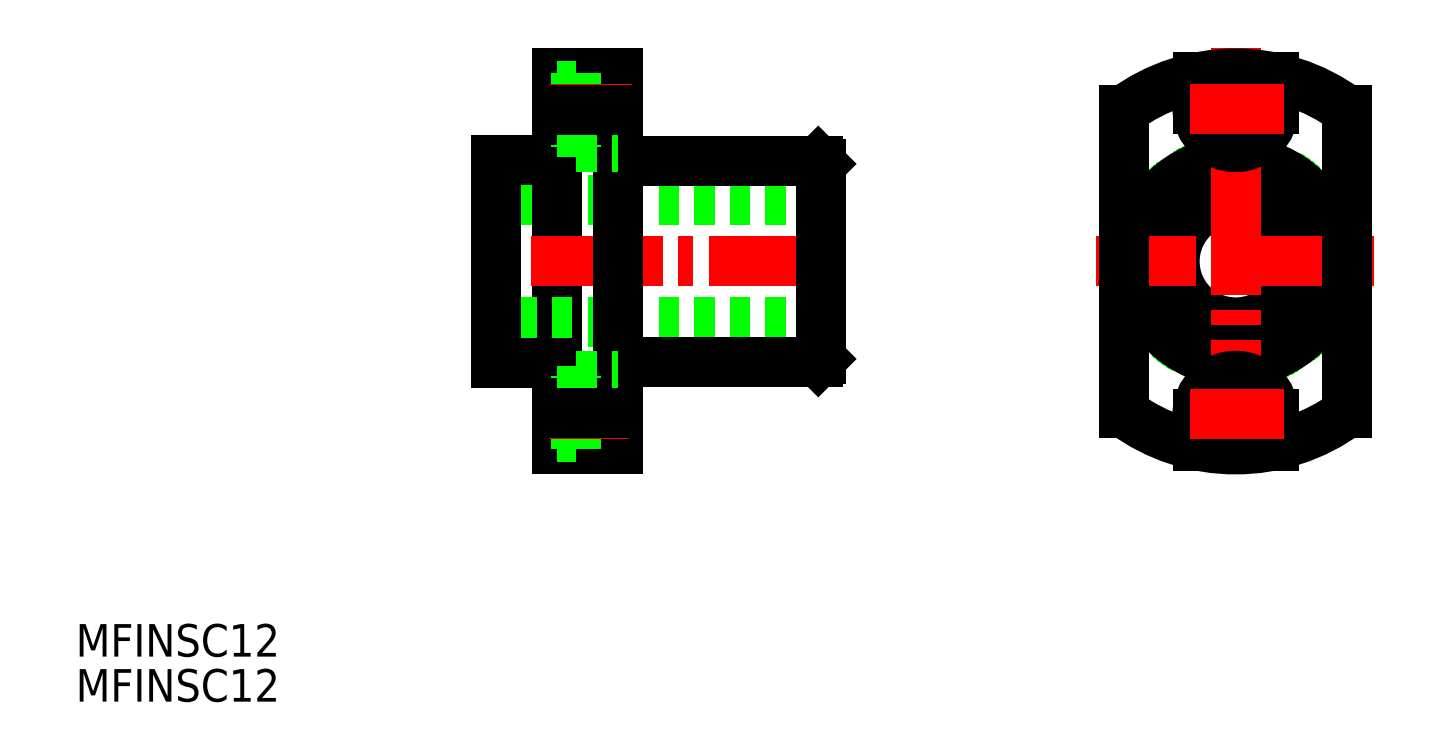
<metadata>
{"format":"dxf","ext":"dxf","renderer":"ezdxf+matplotlib","layout":"modelspace","background":"white","min_lineweight":24,"dpi":150}
</metadata>
<code>
0
SECTION
2
ENTITIES
0
TEXT
8
0
10
79.51
20
143.1
30
0
40
3.2
1
MFINSC12
0
TEXT
8
0
10
79.51
20
138.7
30
0
40
3.2
1
MFINSC12
0
CIRCLE
8
0
10
193.7
20
182
30
0
40
10
0
CIRCLE
8
0
10
193.7
20
182
30
0
40
6
0
LINE
8
0
10
152.9
20
188
30
0
11
120.9
21
188
31
0
0
LINE
8
0
10
126.9
20
200.5
30
0
11
126.9
21
163.5
31
0
0
LINE
8
CENTER
10
154.8
20
182
30
0
11
119.6
21
182
31
0
0
LINE
8
0
10
126.9
20
200.5
30
0
11
132.9
21
200.5
31
0
0
LINE
8
0
10
152.9
20
176
30
0
11
120.9
21
176
31
0
0
LINE
8
0
10
126.9
20
163.5
30
0
11
132.9
21
163.5
31
0
0
LINE
8
0
10
152.6
20
191.9
30
0
11
133.9
21
191.9
31
0
0
LINE
8
0
10
152.6
20
172.1
30
0
11
133.9
21
172.1
31
0
0
LINE
8
0
10
152.9
20
172.4
30
0
11
152.9
21
191.6
31
0
0
LINE
8
0
10
120.9
20
192
30
0
11
126.9
21
192
31
0
0
LINE
8
0
10
120.9
20
172
30
0
11
126.9
21
172
31
0
0
LINE
8
0
10
120.9
20
172
30
0
11
120.9
21
192
31
0
0
LINE
8
0
10
132.9
20
163.5
30
0
11
132.9
21
200.5
31
0
0
ARC
8
0
10
133.9
20
192.9
30
0
40
1
50
180
51
270
0
ARC
8
0
10
133.9
20
171.1
30
0
40
1
50
90
51
180
0
CIRCLE
8
0
10
193.7
20
182
30
0
40
9.9
0
LINE
8
0
10
152.6
20
191.9
30
0
11
152.9
21
191.6
31
0
0
LINE
8
0
10
152.6
20
172.1
30
0
11
152.9
21
172.4
31
0
0
LINE
8
CENTER
10
193.7
20
161.3
30
0
11
193.7
21
203.1
31
0
0
ARC
8
0
10
193.7
20
197
30
0
40
3.75
50
180
51
0
0
CIRCLE
8
0
10
193.7
20
197
30
0
40
2.25
0
CIRCLE
8
0
10
193.7
20
167
30
0
40
2.25
0
ARC
8
0
10
193.7
20
167
30
0
40
3.75
50
0
51
180
0
LINE
8
0
10
197.4
20
163.9
30
0
11
197.4
21
167
31
0
0
LINE
8
0
10
189.9
20
163.9
30
0
11
189.9
21
167
31
0
0
LINE
8
0
10
189.9
20
197
30
0
11
189.9
21
200.1
31
0
0
LINE
8
0
10
197.4
20
197
30
0
11
197.4
21
200.1
31
0
0
LINE
8
CENTER
10
207.3
20
182
30
0
11
179.9
21
182
31
0
0
ARC
8
0
10
193.7
20
182
30
0
40
18.5
50
53.52
51
126.5
0
LINE
8
0
10
182.7
20
196.9
30
0
11
182.7
21
167.2
31
0
0
LINE
8
0
10
204.7
20
196.9
30
0
11
204.7
21
167.2
31
0
0
ARC
8
0
10
193.7
20
182
30
0
40
18.5
50
233.5
51
306.5
0
LINE
8
CENTER
10
189.2
20
197
30
0
11
198.4
21
197
31
0
0
LINE
8
CENTER
10
189.2
20
167
30
0
11
198.4
21
167
31
0
0
LINE
8
0
10
126.9
20
199.3
30
0
11
128.8
21
199.3
31
0
0
LINE
8
0
10
128.8
20
193.3
30
0
11
132.9
21
193.3
31
0
0
LINE
8
0
10
126.9
20
194.8
30
0
11
128.8
21
194.8
31
0
0
LINE
8
0
10
128.8
20
200.5
30
0
11
128.8
21
193.3
31
0
0
LINE
8
CENTER
10
126.1
20
197
30
0
11
134.2
21
197
31
0
0
LINE
8
0
10
126.9
20
164.8
30
0
11
128.8
21
164.8
31
0
0
LINE
8
0
10
128.8
20
170.8
30
0
11
132.9
21
170.8
31
0
0
LINE
8
0
10
126.9
20
169.3
30
0
11
128.8
21
169.3
31
0
0
LINE
8
0
10
128.8
20
163.5
30
0
11
128.8
21
170.8
31
0
0
LINE
8
CENTER
10
126.1
20
167
30
0
11
134
21
167
31
0
0
LINE
8
0
10
132.9
20
196.9
30
0
11
126.9
21
196.9
31
0
0
LINE
8
0
10
132.9
20
167.2
30
0
11
126.9
21
167.2
31
0
0
VIEWPORT
8
0
10
5.614
20
3.902
30
0
40
9.313
41
6.293
68
     1
69
     1
0
VIEWPORT
8
0
10
5.614
20
3.902
30
0
40
8.982
41
6.243
68
     2
69
     2
0
ENDSEC
0
EOF

</code>
